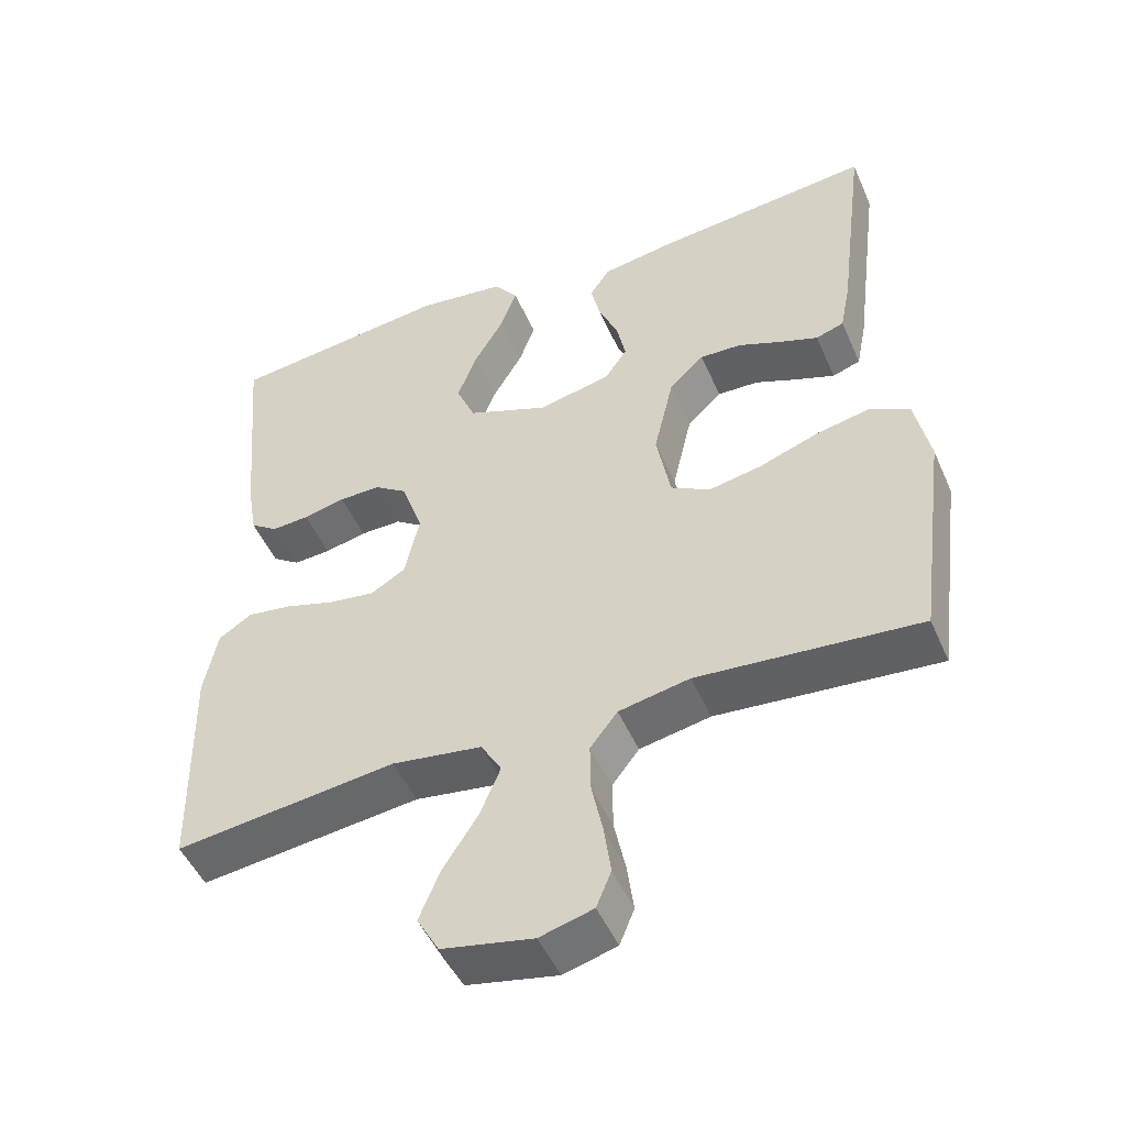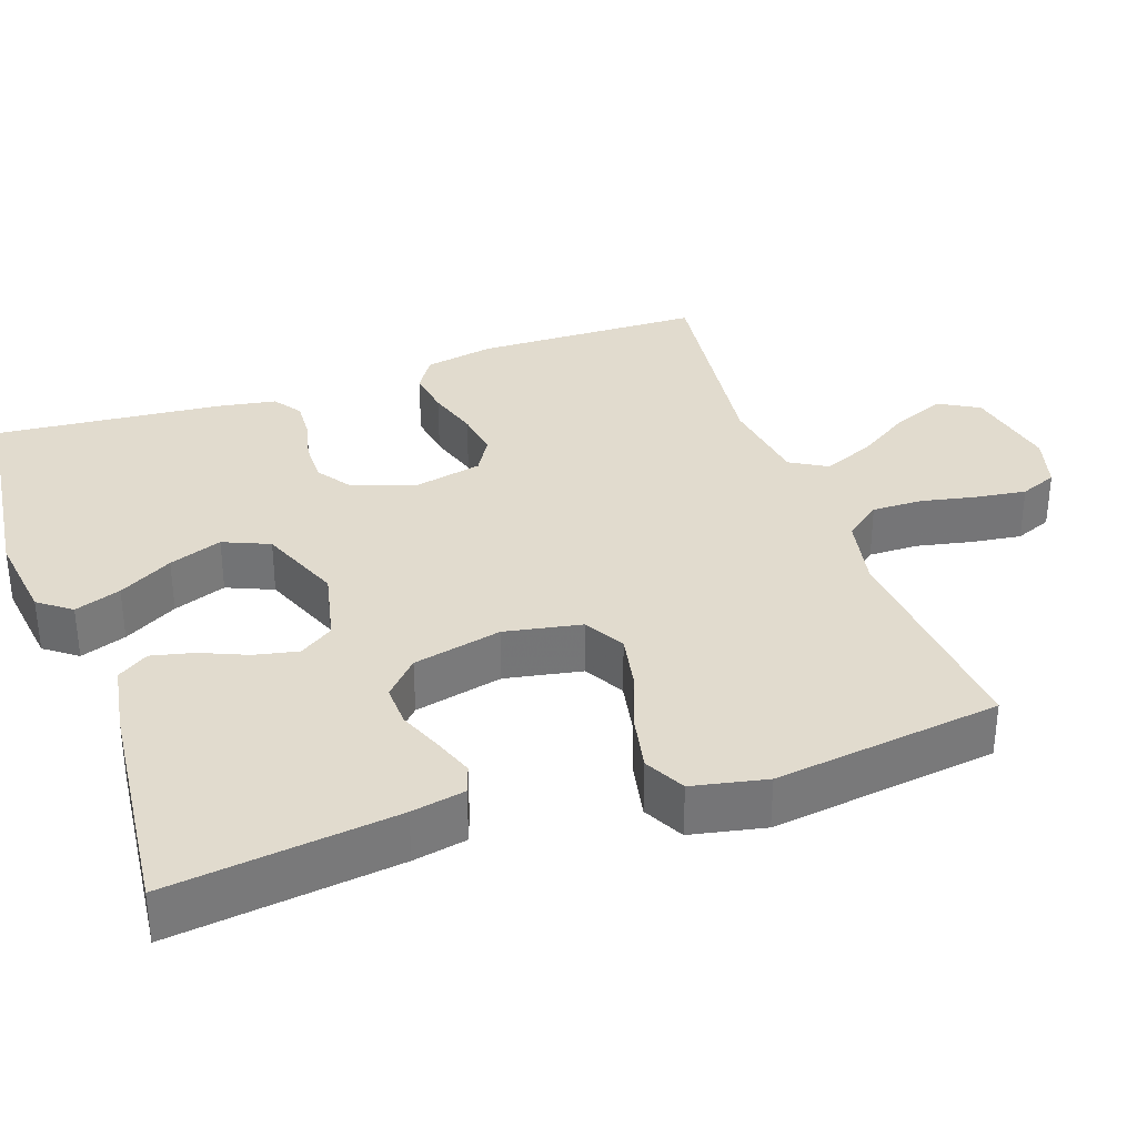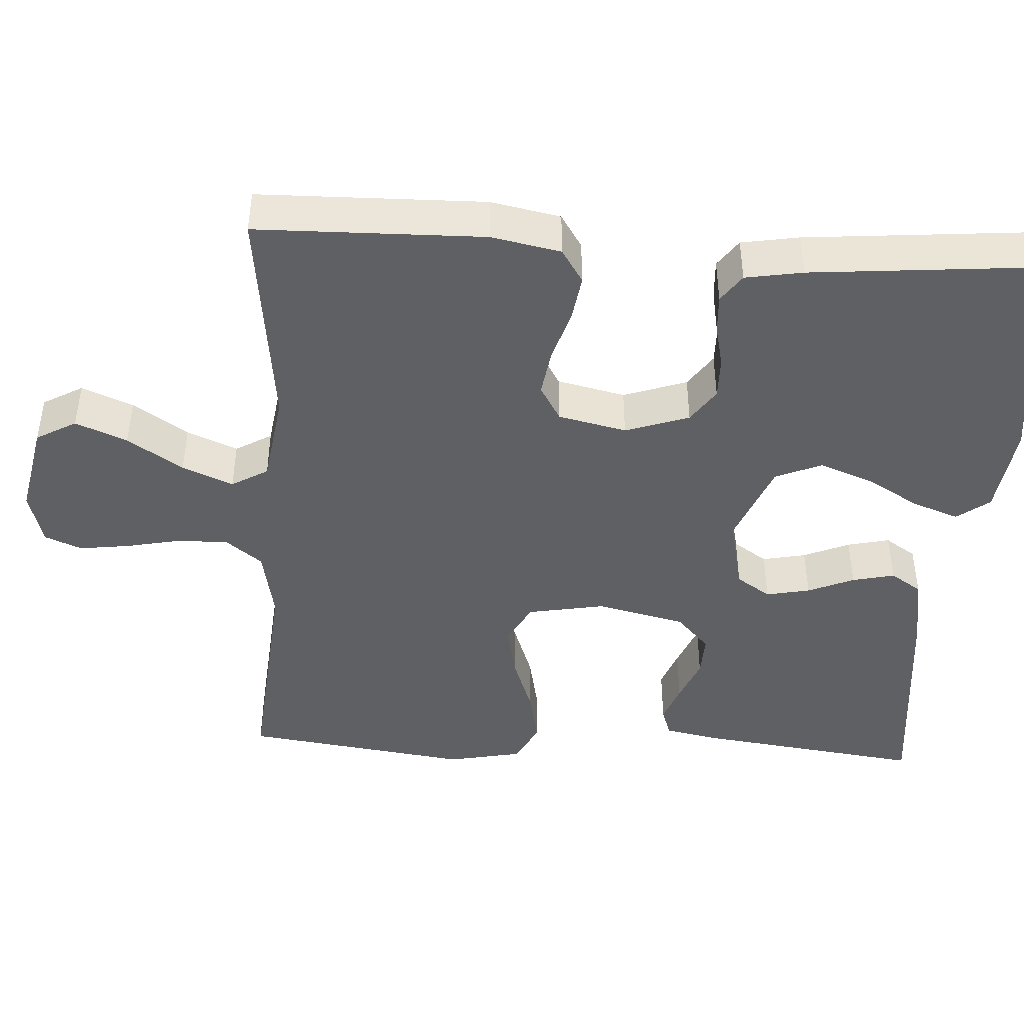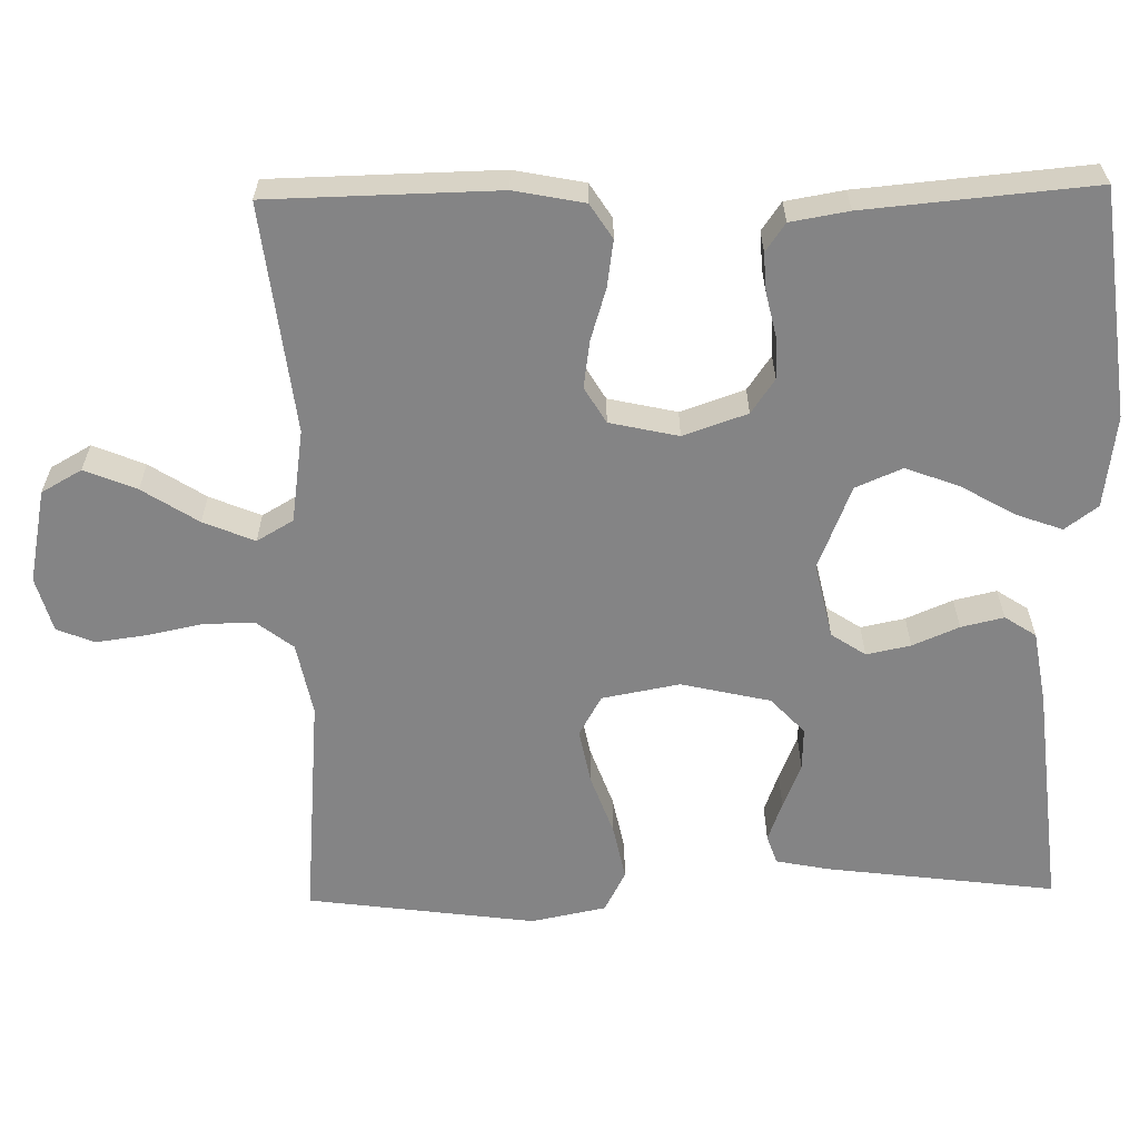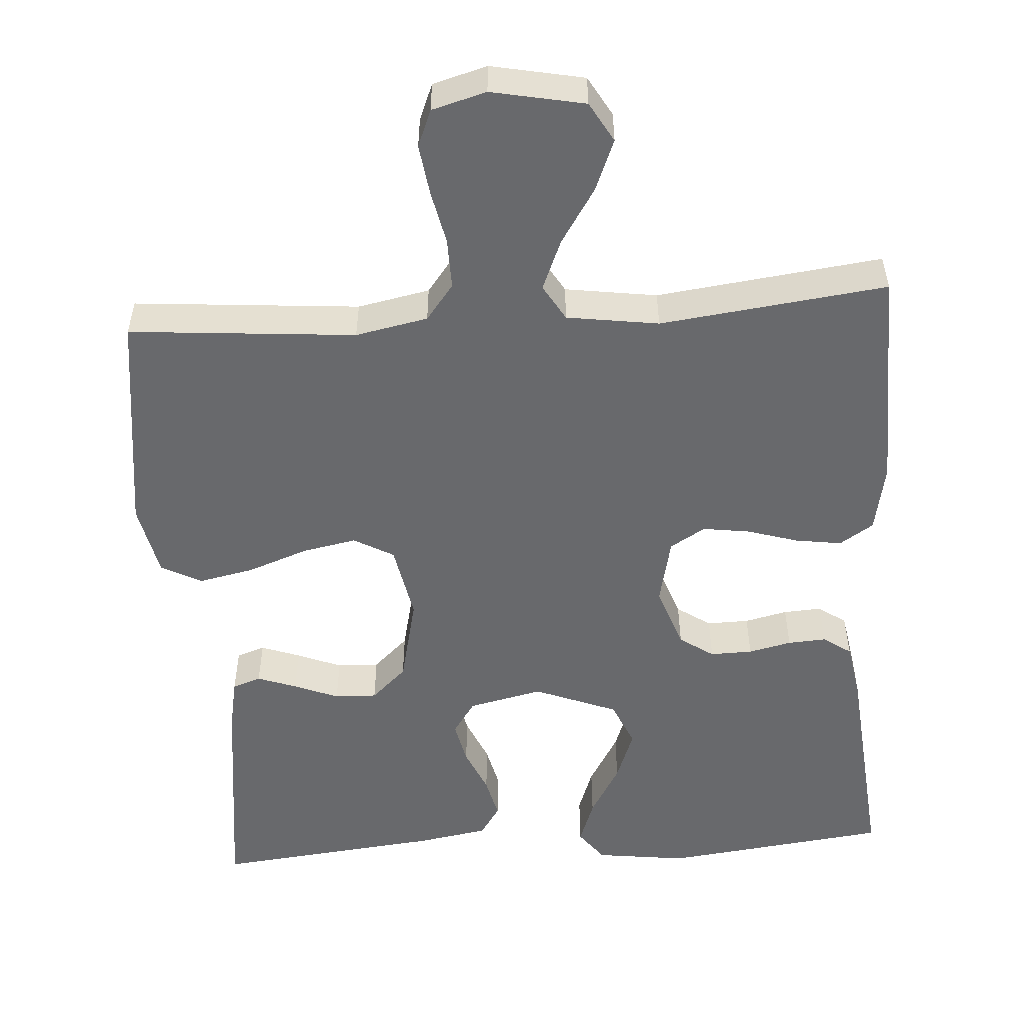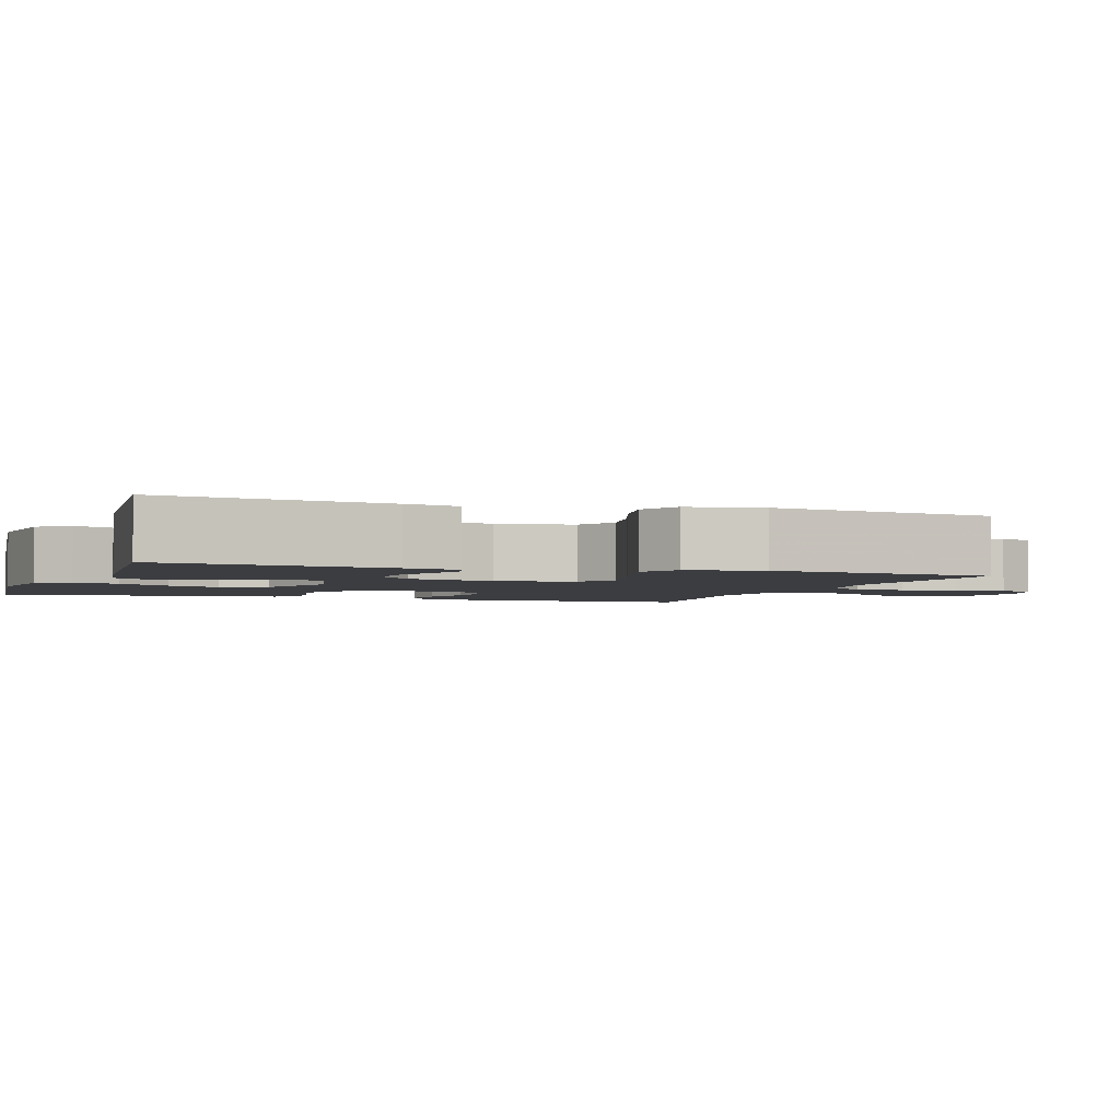
<metadata>
{"format":"obj","ext":"obj","renderer":"f3d","projection":"perspective","resolution":1024,"background":"white","views":[{"elev":-49.2,"azim":23.1,"up":"+Z"},{"elev":33.8,"azim":70.8,"up":"+Y"},{"elev":-44.3,"azim":-93.5,"up":"+Y"},{"elev":-61.5,"azim":-88.9,"up":"+Y"},{"elev":-52.7,"azim":-176.0,"up":"+Y"},{"elev":-2.8,"azim":70.4,"up":"+Y"}]}
</metadata>
<code>
v -0.5 0.07 -0.5
v -0.506 0.07 -0.2
v -0.488 0.07 -0.108
v -0.443 0.07 -0.079
v -0.382 0.07 -0.088
v -0.314 0.07 -0.109
v -0.252 0.07 -0.118
v -0.205 0.07 -0.09
v -0.185 0.07 0
v -0.214 0.07 0.084
v -0.259 0.07 0.115
v -0.315 0.07 0.114
v -0.372 0.07 0.101
v -0.423 0.07 0.098
v -0.46 0.07 0.124
v -0.473 0.07 0.2
v -0.5 0.07 0.5
v -0.2 0.07 0.536
v -0.079 0.07 0.52
v -0.047 0.07 0.477
v -0.069 0.07 0.416
v -0.11 0.07 0.345
v -0.136 0.07 0.275
v -0.11 0.07 0.214
v 0 0.07 0.17
v 0.099 0.07 0.192
v 0.129 0.07 0.237
v 0.117 0.07 0.295
v 0.091 0.07 0.356
v 0.078 0.07 0.412
v 0.105 0.07 0.453
v 0.2 0.07 0.469
v 0.5 0.07 0.5
v 0.462 0.07 0.2
v 0.448 0.07 0.129
v 0.41 0.07 0.116
v 0.358 0.07 0.135
v 0.299 0.07 0.159
v 0.243 0.07 0.161
v 0.196 0.07 0.117
v 0.169 0.07 0
v 0.188 0.07 -0.102
v 0.241 0.07 -0.132
v 0.313 0.07 -0.118
v 0.393 0.07 -0.089
v 0.466 0.07 -0.074
v 0.52 0.07 -0.102
v 0.54 0.07 -0.2
v 0.5 0.07 -0.5
v 0.2 0.07 -0.474
v 0.104 0.07 -0.493
v 0.067 0.07 -0.541
v 0.068 0.07 -0.608
v 0.083 0.07 -0.68
v 0.092 0.07 -0.747
v 0.072 0.07 -0.796
v 0 0.07 -0.816
v -0.123 0.07 -0.791
v -0.153 0.07 -0.738
v -0.125 0.07 -0.67
v -0.078 0.07 -0.597
v -0.05 0.07 -0.53
v -0.078 0.07 -0.482
v -0.2 0.07 -0.464
v -0.5 0 -0.5
v -0.506 0 -0.2
v -0.488 0 -0.108
v -0.443 0 -0.079
v -0.382 0 -0.088
v -0.314 0 -0.109
v -0.252 0 -0.118
v -0.205 0 -0.09
v -0.185 0 0
v -0.214 0 0.084
v -0.259 0 0.115
v -0.315 0 0.114
v -0.372 0 0.101
v -0.423 0 0.098
v -0.46 0 0.124
v -0.473 0 0.2
v -0.5 0 0.5
v -0.2 0 0.536
v -0.079 0 0.52
v -0.047 0 0.477
v -0.069 0 0.416
v -0.11 0 0.345
v -0.136 0 0.275
v -0.11 0 0.214
v 0 0 0.17
v 0.099 0 0.192
v 0.129 0 0.237
v 0.117 0 0.295
v 0.091 0 0.356
v 0.078 0 0.412
v 0.105 0 0.453
v 0.2 0 0.469
v 0.5 0 0.5
v 0.462 0 0.2
v 0.448 0 0.129
v 0.41 0 0.116
v 0.358 0 0.135
v 0.299 0 0.159
v 0.243 0 0.161
v 0.196 0 0.117
v 0.169 0 0
v 0.188 0 -0.102
v 0.241 0 -0.132
v 0.313 0 -0.118
v 0.393 0 -0.089
v 0.466 0 -0.074
v 0.52 0 -0.102
v 0.54 0 -0.2
v 0.5 0 -0.5
v 0.2 0 -0.474
v 0.104 0 -0.493
v 0.067 0 -0.541
v 0.068 0 -0.608
v 0.083 0 -0.68
v 0.092 0 -0.747
v 0.072 0 -0.796
v 0 0 -0.816
v -0.123 0 -0.791
v -0.153 0 -0.738
v -0.125 0 -0.67
v -0.078 0 -0.597
v -0.05 0 -0.53
v -0.078 0 -0.482
v -0.2 0 -0.464
f 59 60 61
f 58 59 61
f 57 58 61
f 56 57 61
f 55 56 61
f 54 55 61
f 53 54 61
f 52 53 61 62
f 51 52 62 63
f 48 49 50
f 47 48 50
f 46 47 50
f 45 46 50
f 44 45 50
f 51 63 64
f 50 51 64
f 44 50 64
f 43 44 64
f 36 37 38
f 35 36 38
f 34 35 38
f 33 34 38
f 32 33 38
f 31 32 38
f 30 31 38
f 29 30 38
f 28 29 38
f 27 28 38 39
f 26 27 39 40
f 20 21 22
f 19 20 22
f 18 19 22
f 17 18 22
f 16 17 22
f 15 16 22
f 14 15 22
f 13 14 22
f 12 13 22
f 11 12 22 23
f 10 11 23 24
f 4 5 6
f 3 4 6
f 2 3 6
f 1 2 6
f 64 1 6
f 64 6 7
f 64 7 8
f 43 64 8
f 42 43 8
f 41 42 8 9
f 41 9 10
f 40 41 10
f 26 40 10
f 25 26 10
f 10 24 25
f 125 124 123
f 125 123 122
f 125 122 121
f 125 121 120
f 125 120 119
f 125 119 118
f 125 118 117
f 126 125 117 116
f 127 126 116 115
f 114 113 112
f 114 112 111
f 114 111 110
f 114 110 109
f 114 109 108
f 128 127 115
f 128 115 114
f 128 114 108
f 128 108 107
f 102 101 100
f 102 100 99
f 102 99 98
f 102 98 97
f 102 97 96
f 102 96 95
f 102 95 94
f 102 94 93
f 102 93 92
f 103 102 92 91
f 104 103 91 90
f 86 85 84
f 86 84 83
f 86 83 82
f 86 82 81
f 86 81 80
f 86 80 79
f 86 79 78
f 86 78 77
f 86 77 76
f 87 86 76 75
f 88 87 75 74
f 70 69 68
f 70 68 67
f 70 67 66
f 70 66 65
f 70 65 128
f 71 70 128
f 72 71 128
f 72 128 107
f 72 107 106
f 73 72 106 105
f 74 73 105
f 74 105 104
f 74 104 90
f 74 90 89
f 89 88 74
f 1 65 66 2
f 2 66 67 3
f 3 67 68 4
f 4 68 69 5
f 5 69 70 6
f 6 70 71 7
f 7 71 72 8
f 8 72 73 9
f 9 73 74 10
f 10 74 75 11
f 11 75 76 12
f 12 76 77 13
f 13 77 78 14
f 14 78 79 15
f 15 79 80 16
f 16 80 81 17
f 17 81 82 18
f 18 82 83 19
f 19 83 84 20
f 20 84 85 21
f 21 85 86 22
f 22 86 87 23
f 23 87 88 24
f 24 88 89 25
f 25 89 90 26
f 26 90 91 27
f 27 91 92 28
f 28 92 93 29
f 29 93 94 30
f 30 94 95 31
f 31 95 96 32
f 32 96 97 33
f 33 97 98 34
f 34 98 99 35
f 35 99 100 36
f 36 100 101 37
f 37 101 102 38
f 38 102 103 39
f 39 103 104 40
f 40 104 105 41
f 41 105 106 42
f 42 106 107 43
f 43 107 108 44
f 44 108 109 45
f 45 109 110 46
f 46 110 111 47
f 47 111 112 48
f 48 112 113 49
f 49 113 114 50
f 50 114 115 51
f 51 115 116 52
f 52 116 117 53
f 53 117 118 54
f 54 118 119 55
f 55 119 120 56
f 56 120 121 57
f 57 121 122 58
f 58 122 123 59
f 59 123 124 60
f 60 124 125 61
f 61 125 126 62
f 62 126 127 63
f 63 127 128 64
f 64 128 65 1

</code>
